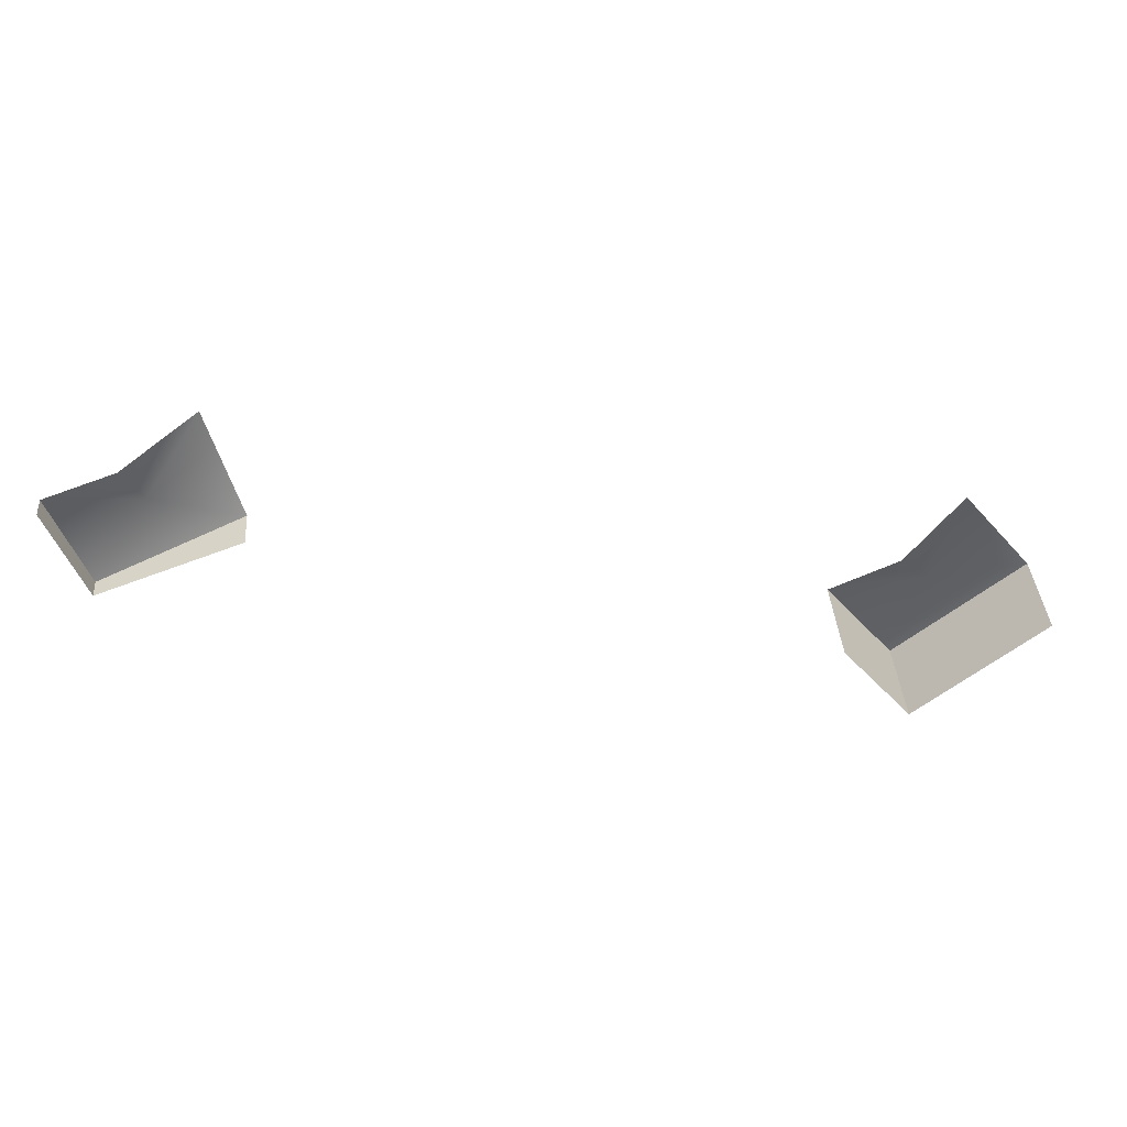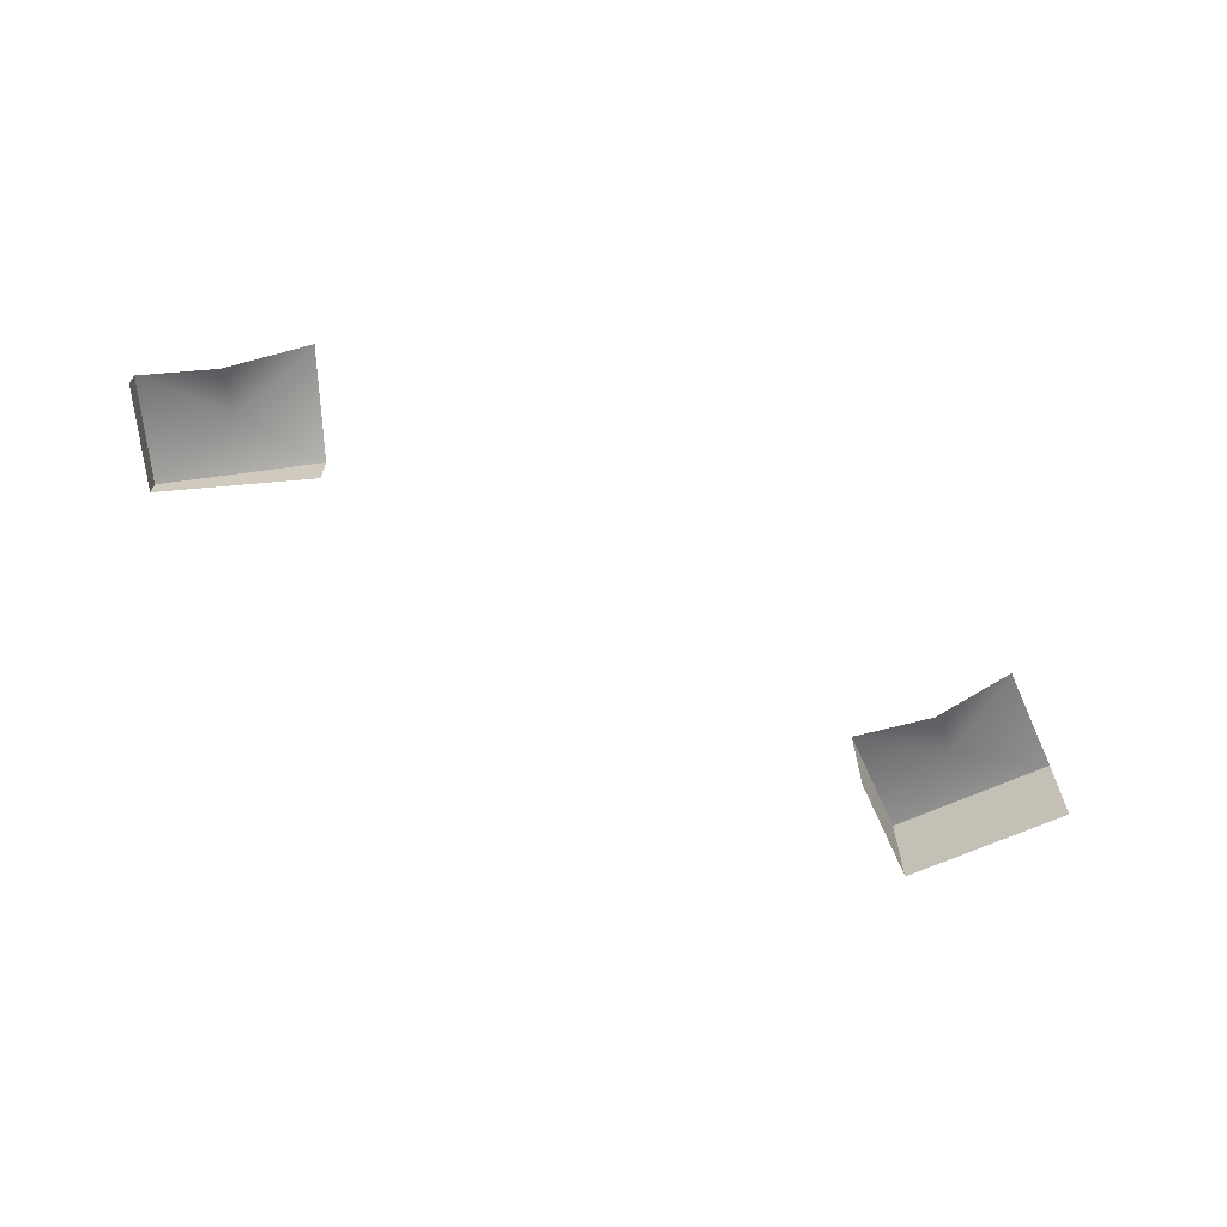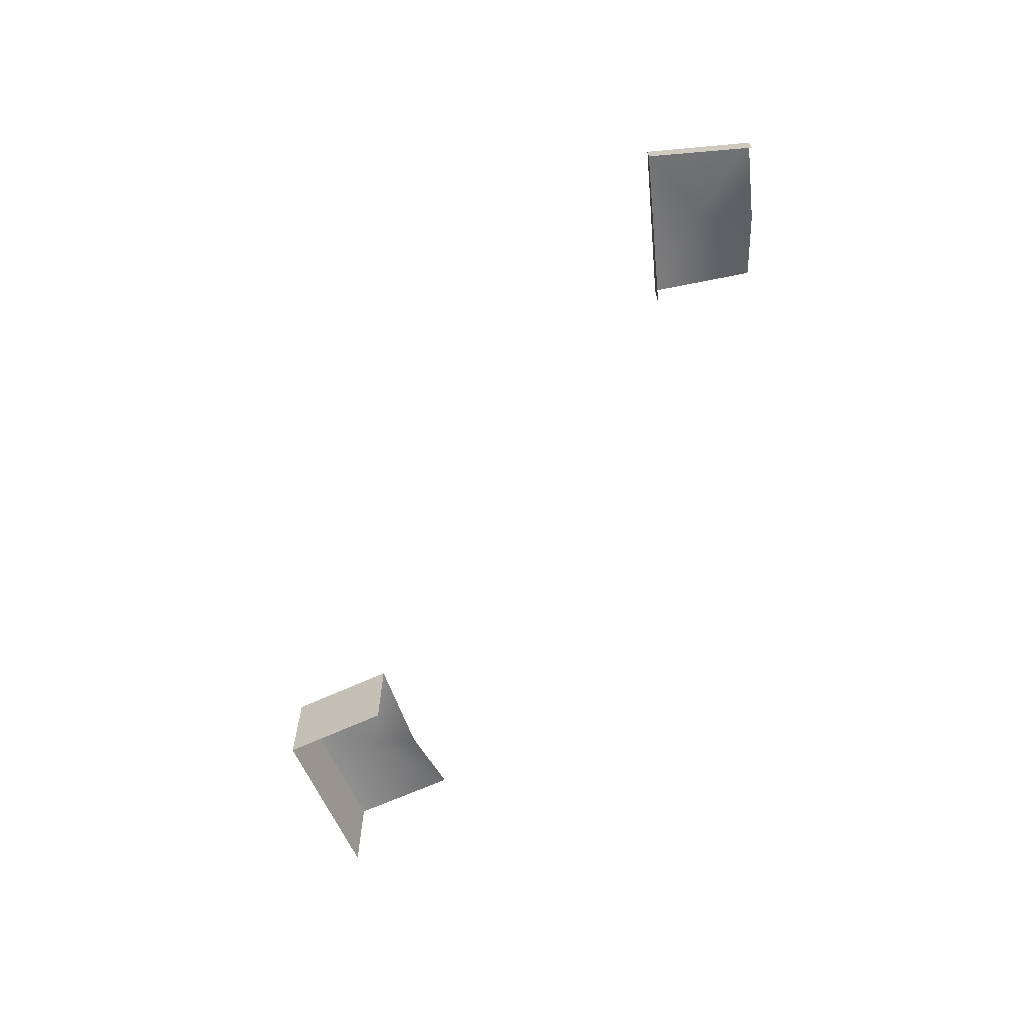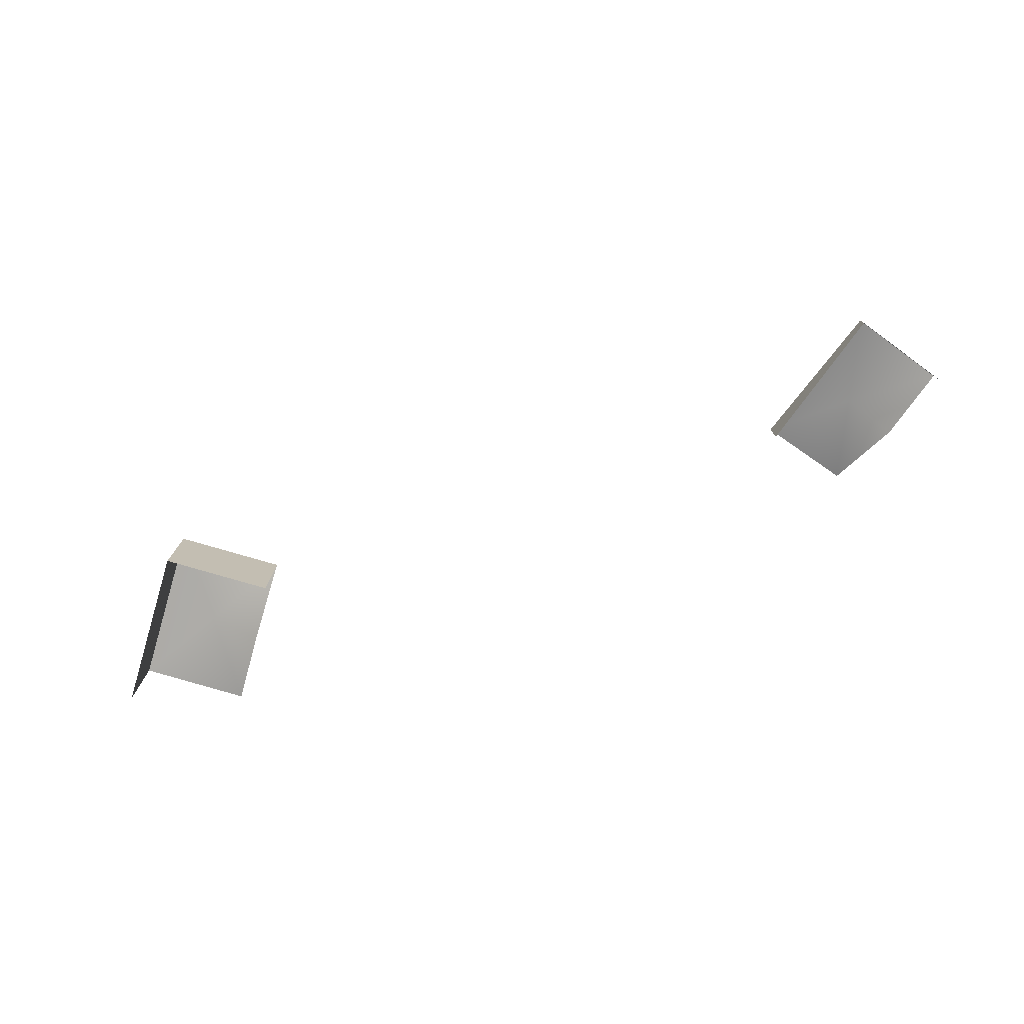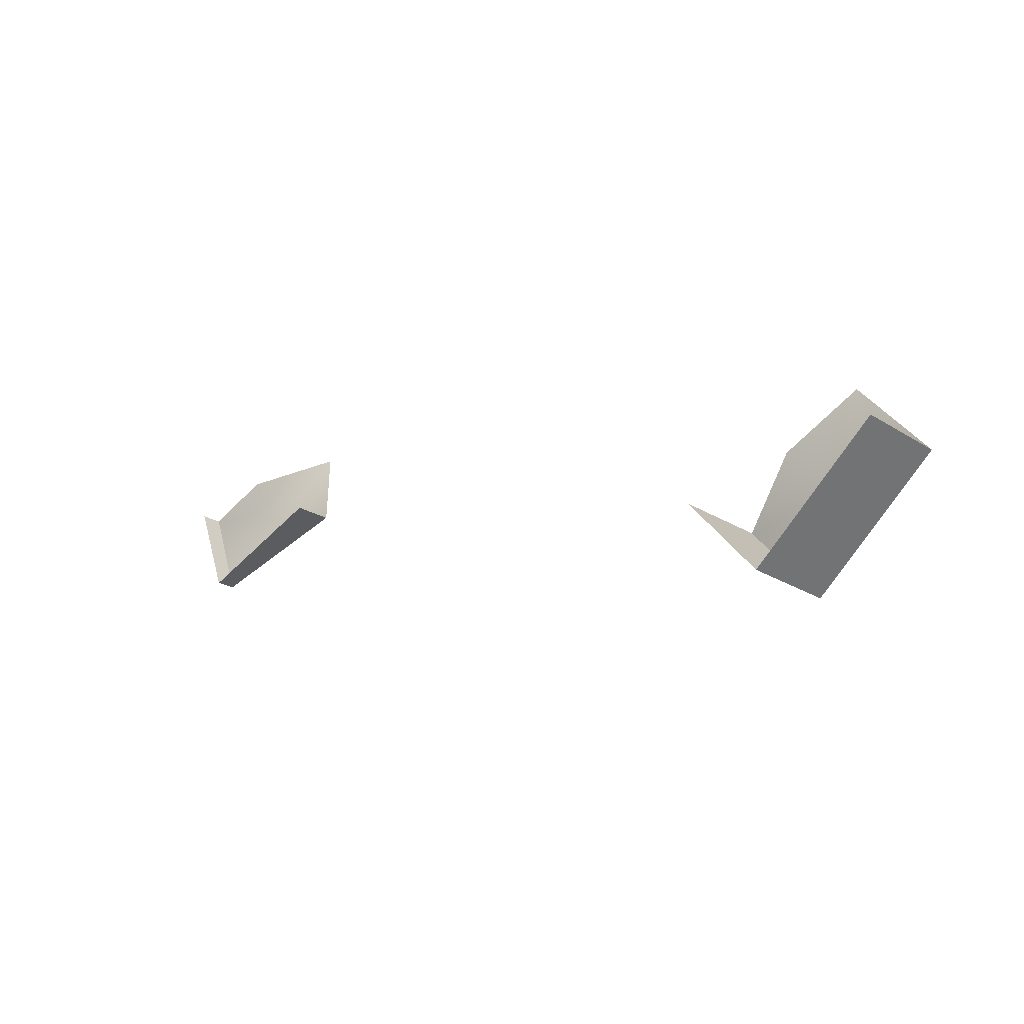
<metadata>
{"format":"obj","ext":"obj","renderer":"f3d","projection":"perspective","resolution":1024,"background":"white","views":[{"elev":38.4,"azim":-4.1,"up":"+Z"},{"elev":-65.6,"azim":-15.5,"up":"+Y"},{"elev":-65.3,"azim":-105.1,"up":"+Y"},{"elev":-76.3,"azim":-146.5,"up":"+Y"},{"elev":-23.6,"azim":43.7,"up":"+Z"}]}
</metadata>
<code>
v -543 23 -74
v -468 22 -46
v -450 48 -96
v -357 44 -118
v -506 23 -174
v -450 48 -96
v -506 23 -174
v -506 2 -174
v -543 0 -74
v -543 0 -74
v -543 23 -74
v -506 23 -174
v -357 44 -118
v -357 2 -118
v -506 2 -174
v -506 2 -174
v -506 23 -174
v -357 44 -118
v -468 22 -46
v -394 78 -19
v -450 48 -96
v -450 48 -96
v -394 78 -19
v -357 44 -118
v -450 48 -96
v -506 23 -174
v -543 23 -74
v 227 103 -291
v 294 75 -234
v 331 103 -279
v 436 103 -268
v 302 103 -380
v 331 103 -279
v 302 103 -380
v 302 2 -380
v 227 2 -291
v 227 2 -291
v 227 103 -291
v 302 103 -380
v 436 103 -268
v 436 2 -268
v 302 2 -380
v 302 2 -380
v 302 103 -380
v 436 103 -268
v 294 75 -234
v 361 103 -178
v 331 103 -279
v 331 103 -279
v 361 103 -178
v 436 103 -268
v 331 103 -279
v 302 103 -380
v 227 103 -291
f 1 2 3
f 4 5 6
f 7 8 9
f 10 11 12
f 13 14 15
f 16 17 18
f 19 20 21
f 22 23 24
f 25 26 27
f 28 29 30
f 31 32 33
f 34 35 36
f 37 38 39
f 40 41 42
f 43 44 45
f 46 47 48
f 49 50 51
f 52 53 54

</code>
